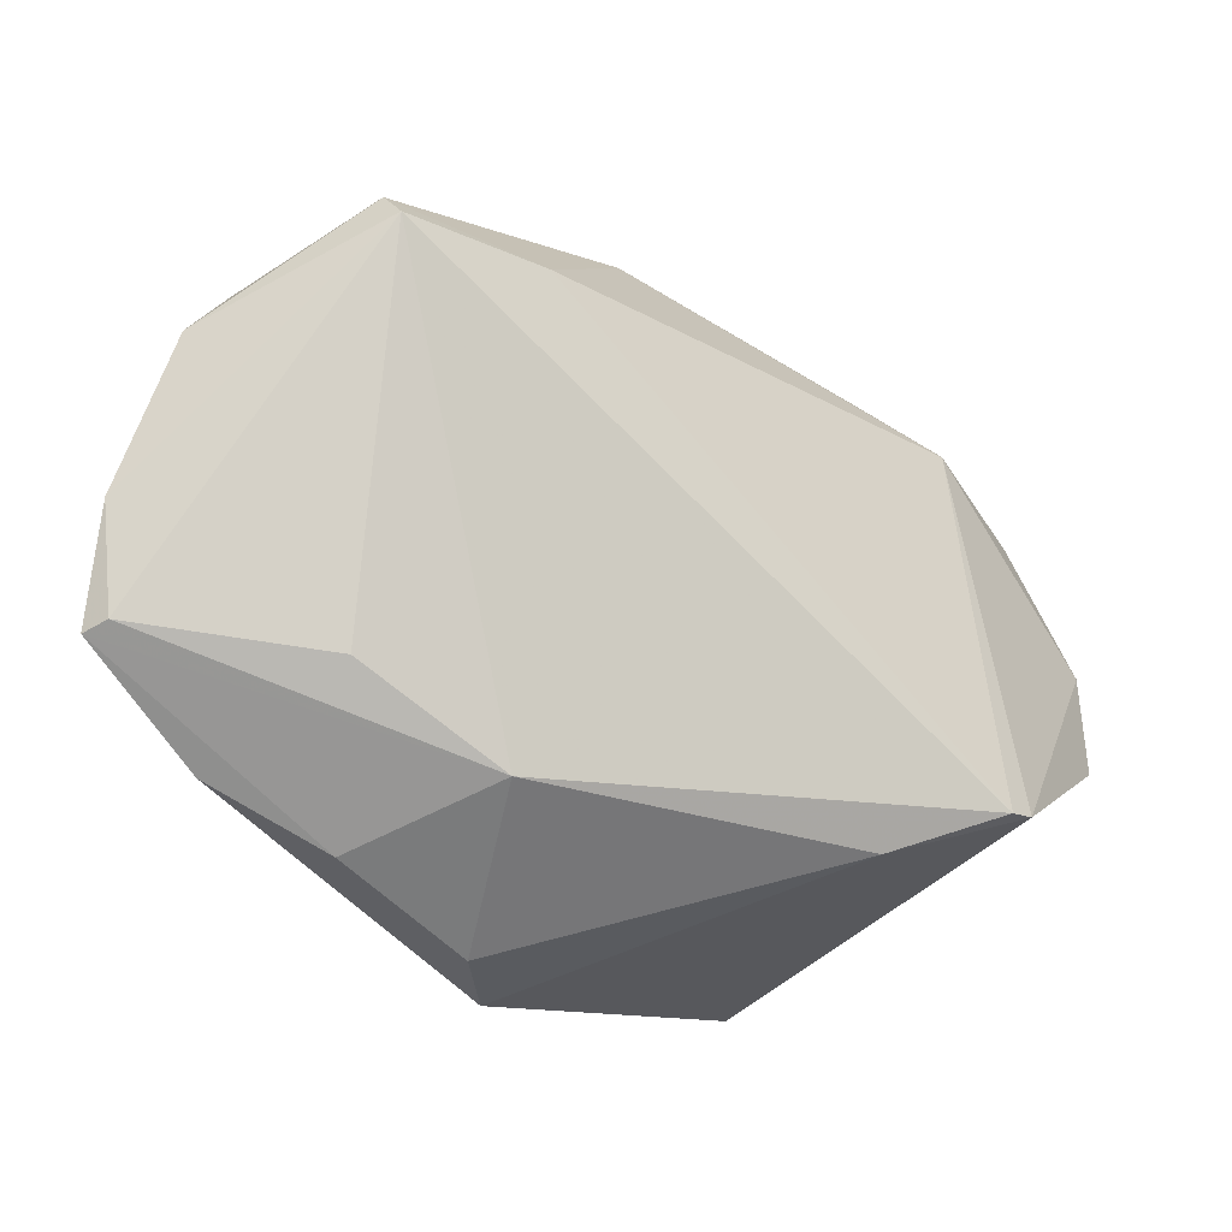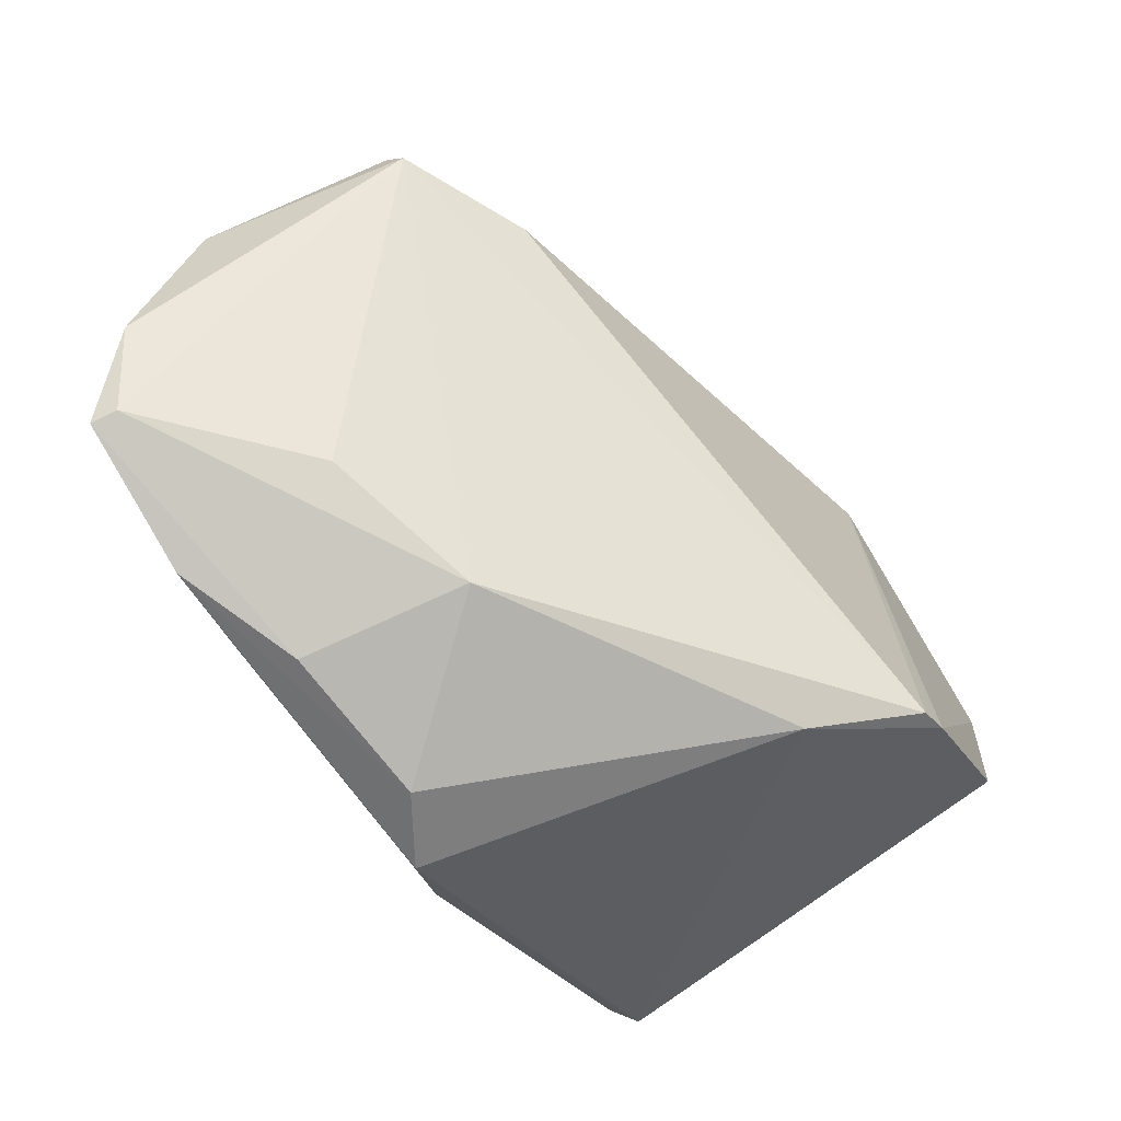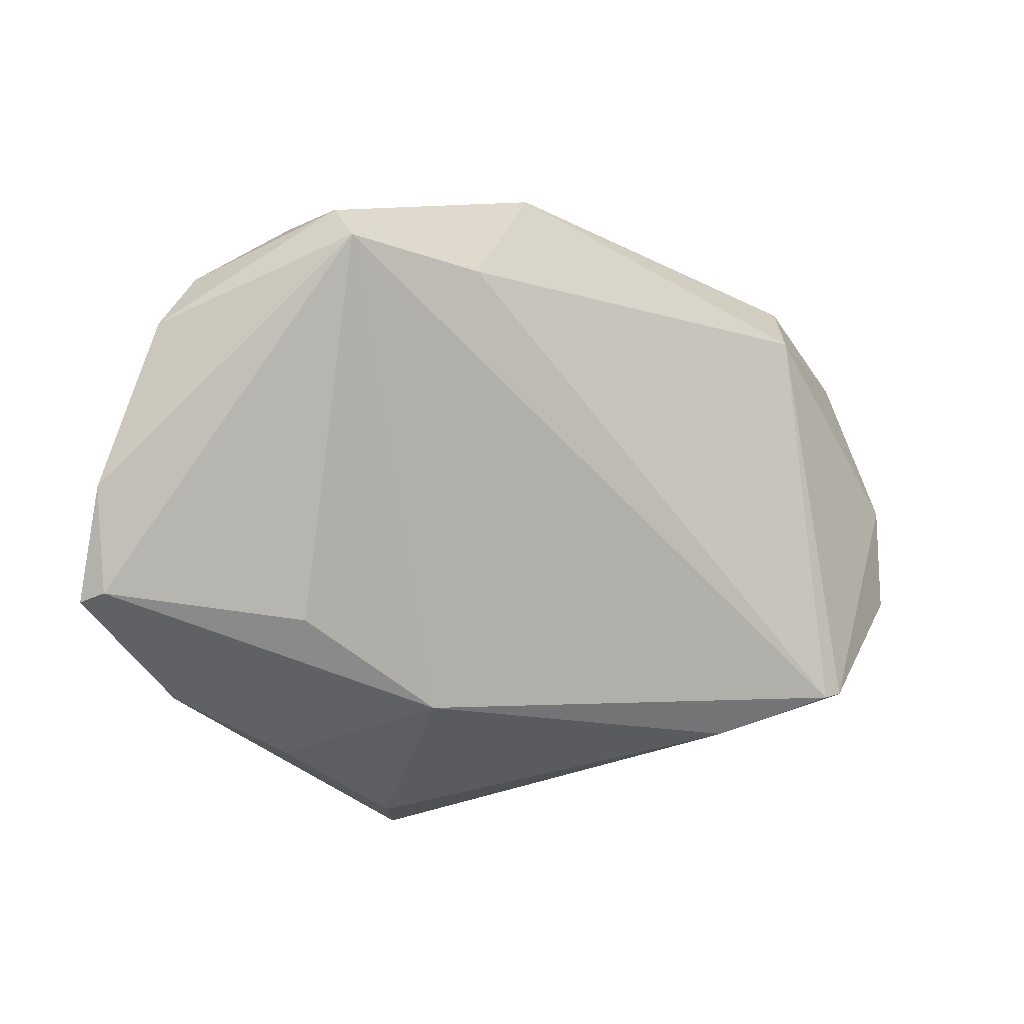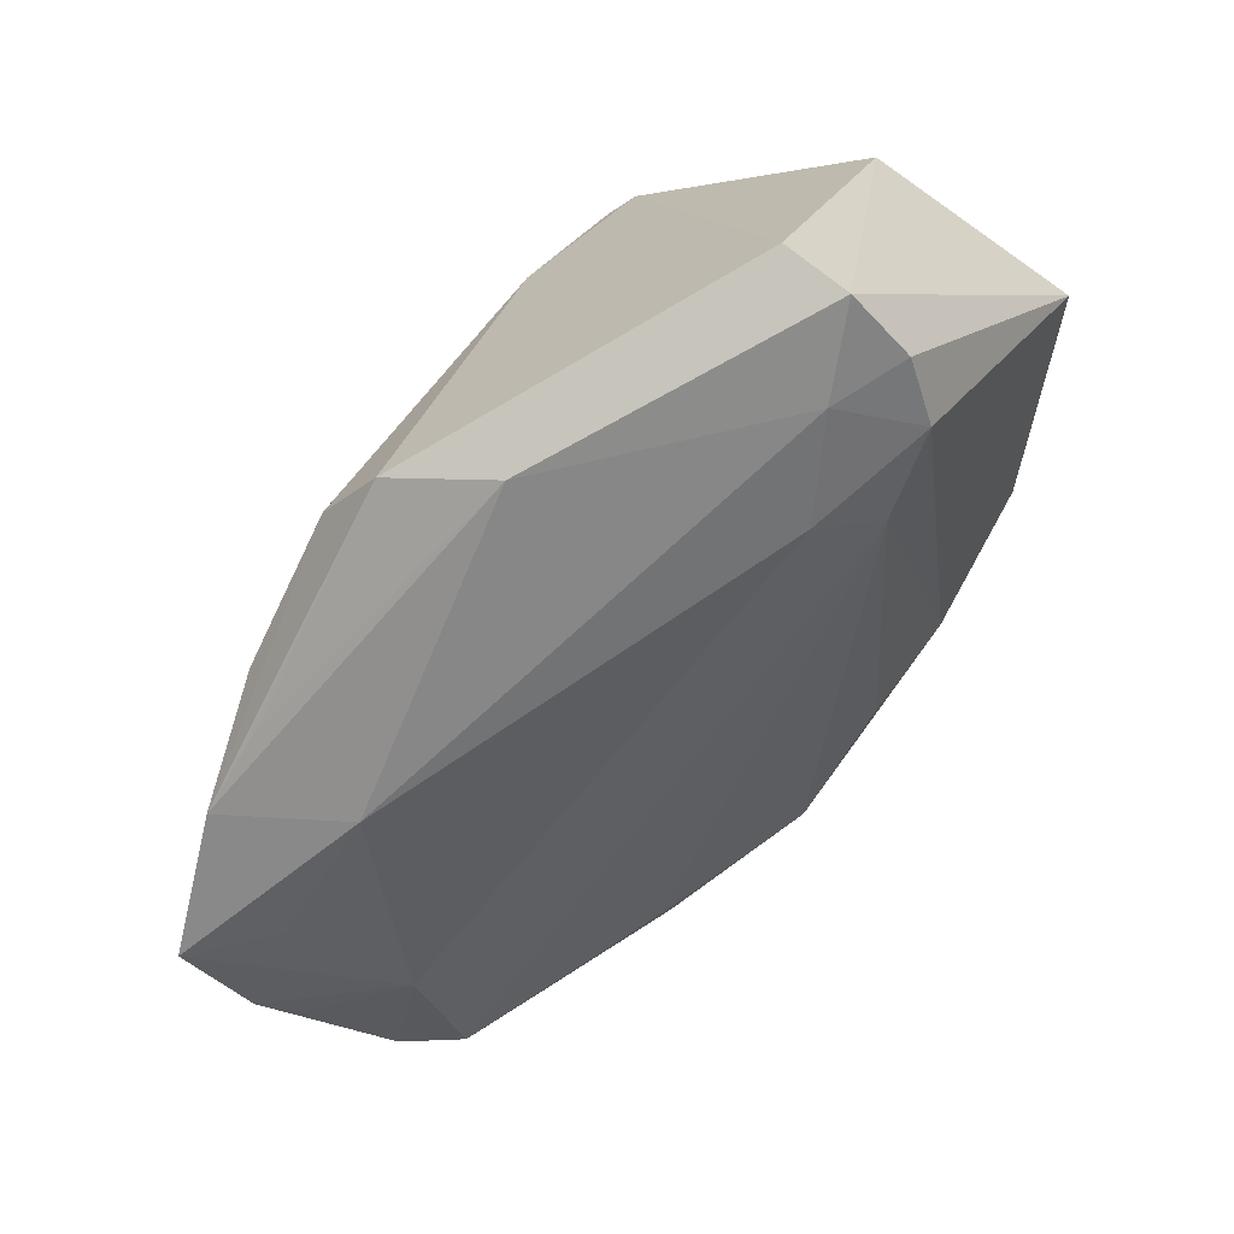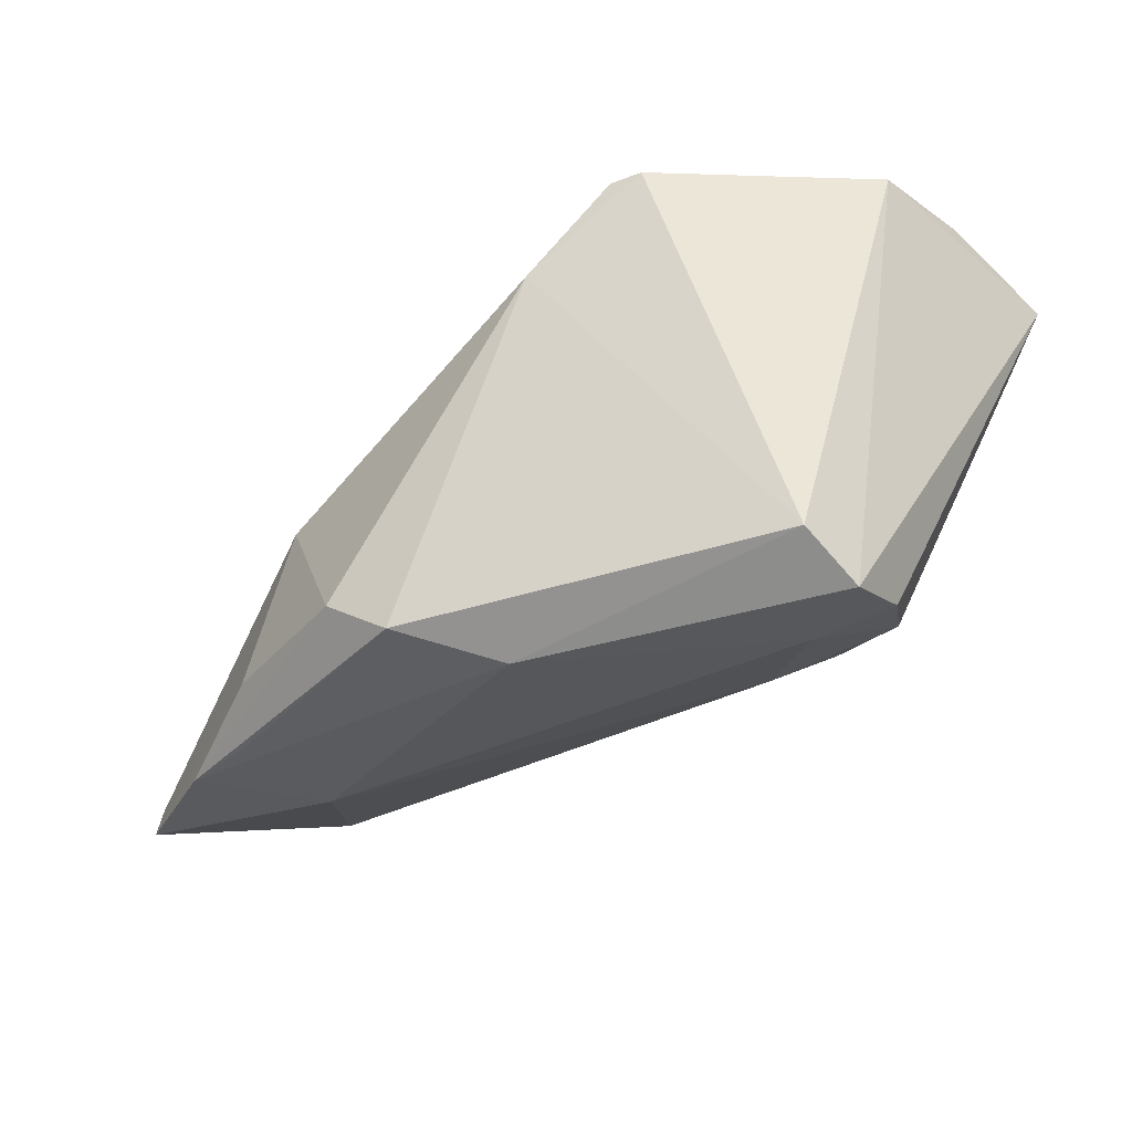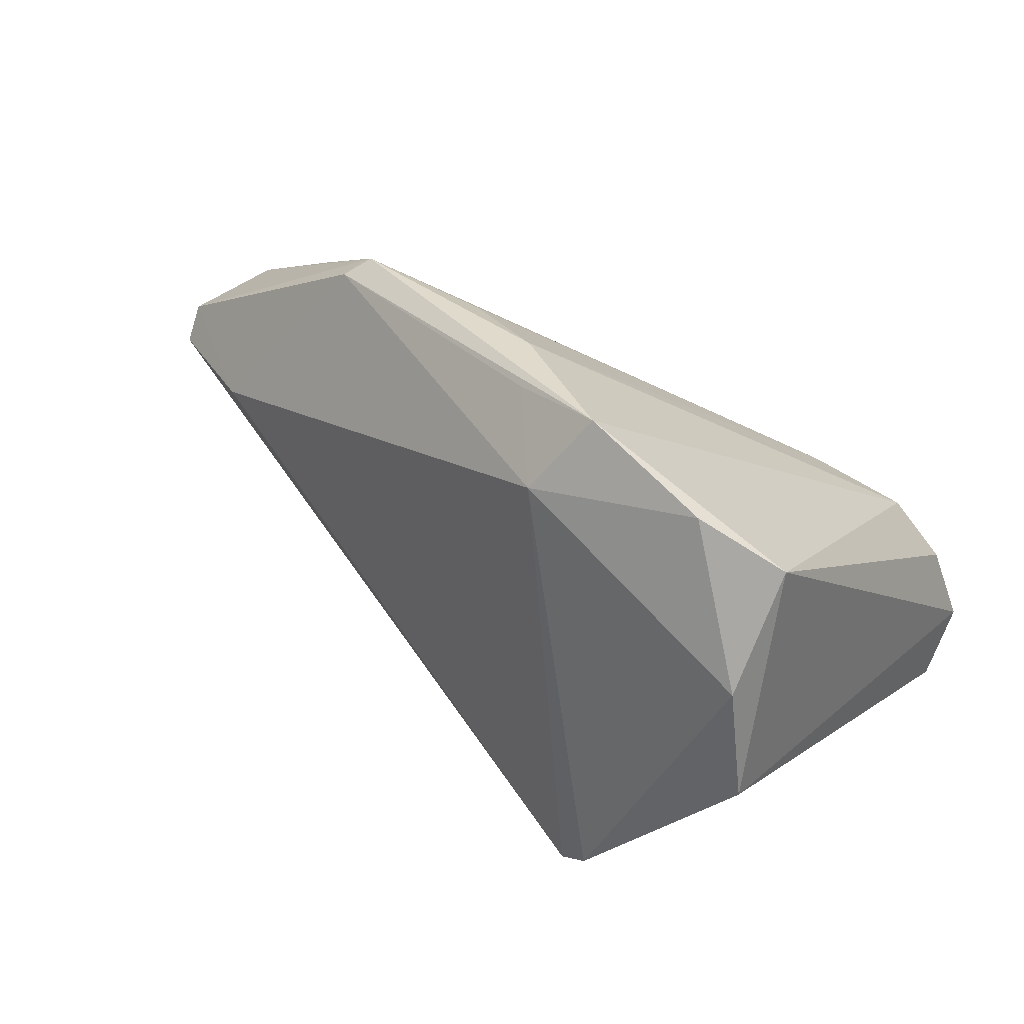
<metadata>
{"format":"obj","ext":"obj","renderer":"f3d","projection":"perspective","resolution":1024,"background":"white","views":[{"elev":-44.0,"azim":-52.3,"up":"+Y"},{"elev":-67.9,"azim":-56.1,"up":"+Y"},{"elev":-25.2,"azim":-56.4,"up":"+Y"},{"elev":-64.0,"azim":55.7,"up":"+Z"},{"elev":-29.9,"azim":46.4,"up":"+Z"},{"elev":33.1,"azim":38.6,"up":"+Y"}]}
</metadata>
<code>
v -0.04802 0.0219 -0.002393
v -0.01888 -0.03654 -0.02324
v -0.05755 -0.0131 -0.02296
v -0.03157 0.02994 0.002091
v -0.0172 0.03719 0.0137
v 0.02707 0.03013 0.03095
v 0.05435 -0.0167 -0.02419
v -0.02436 -0.01789 -0.03135
v 0.033 0.03941 0.02656
v 0.05825 0.02782 0.02392
v -0.03543 0.01502 0.01834
v -0.05209 0.01882 0.008192
v -0.03391 -0.03218 -0.0298
v 0.02402 -0.02951 0.01875
v -0.05687 -0.007158 -0.02079
v 0.03115 0.003719 -0.02709
v 0.05501 -0.008898 -0.02903
v 0.0352 0.01146 -0.02249
v -0.05242 -0.02527 -0.02938
v -0.04484 0.001293 -0.02255
v -0.01449 0.03941 0.01143
v -0.03117 0.02818 -0.0007456
v 0.01586 0.03941 0.01658
v 0.05247 0.0009476 -0.02653
v 0.04377 -0.003532 -0.0291
v -0.05185 -0.02466 -0.02602
v 0.03673 -0.02228 0.03135
v -0.01462 -0.0331 -0.002482
v -0.04347 -0.0164 -0.0281
v 0.0566 0.01378 0.03075
v 0.003281 0.0378 0.01097
v 0.01914 -0.02701 -0.03135
v 0.05781 -0.0009232 0.02977
v 0.04848 0.03283 0.02738
v -0.05825 0.006784 -0.01418
v -0.05015 0.01997 -0.001603
v -0.0226 -0.03299 -0.02947
v -0.05454 0.01431 -0.012
v 0.02038 0.03819 0.02383
v 0.04693 0.008193 -0.0243
v 0.03298 -0.02389 0.03092
v -0.03347 -0.02584 -0.00895
v -0.05172 0.01457 0.01084
v 0.0009983 -0.03941 -0.02139
v 0.01019 -0.03769 -0.0273
f 44 13 45
f 41 43 28
f 32 13 8
f 30 33 10
f 33 30 27
f 10 33 17
f 37 13 32
f 32 45 37
f 37 45 13
f 14 28 44
f 41 28 14
f 44 45 14
f 14 27 41
f 2 13 44
f 44 28 2
f 26 43 3
f 41 27 6
f 6 27 30
f 32 8 25
f 25 17 32
f 7 45 32
f 32 17 7
f 7 14 45
f 7 17 33
f 27 14 7
f 33 27 7
f 19 8 13
f 13 2 19
f 19 26 3
f 19 29 8
f 19 2 28
f 28 26 19
f 42 28 43
f 43 26 42
f 42 26 28
f 8 29 20
f 20 19 3
f 29 19 20
f 15 20 3
f 34 30 10
f 34 6 30
f 18 20 38
f 16 25 8
f 8 20 16
f 16 20 18
f 18 40 16
f 16 40 25
f 6 5 11
f 11 12 43
f 11 5 12
f 11 43 41
f 41 6 11
f 1 12 21
f 12 5 21
f 17 25 24
f 25 40 24
f 10 17 24
f 24 40 10
f 20 15 35
f 35 38 20
f 35 15 3
f 12 38 35
f 3 43 35
f 43 12 35
f 36 12 1
f 1 38 36
f 36 38 12
f 4 38 1
f 1 21 4
f 23 40 18
f 9 21 5
f 9 23 21
f 6 34 9
f 9 34 10
f 10 40 9
f 40 23 9
f 18 38 22
f 38 4 22
f 22 21 18
f 22 4 21
f 18 21 31
f 31 23 18
f 21 23 31
f 39 5 6
f 6 9 39
f 39 9 5

</code>
